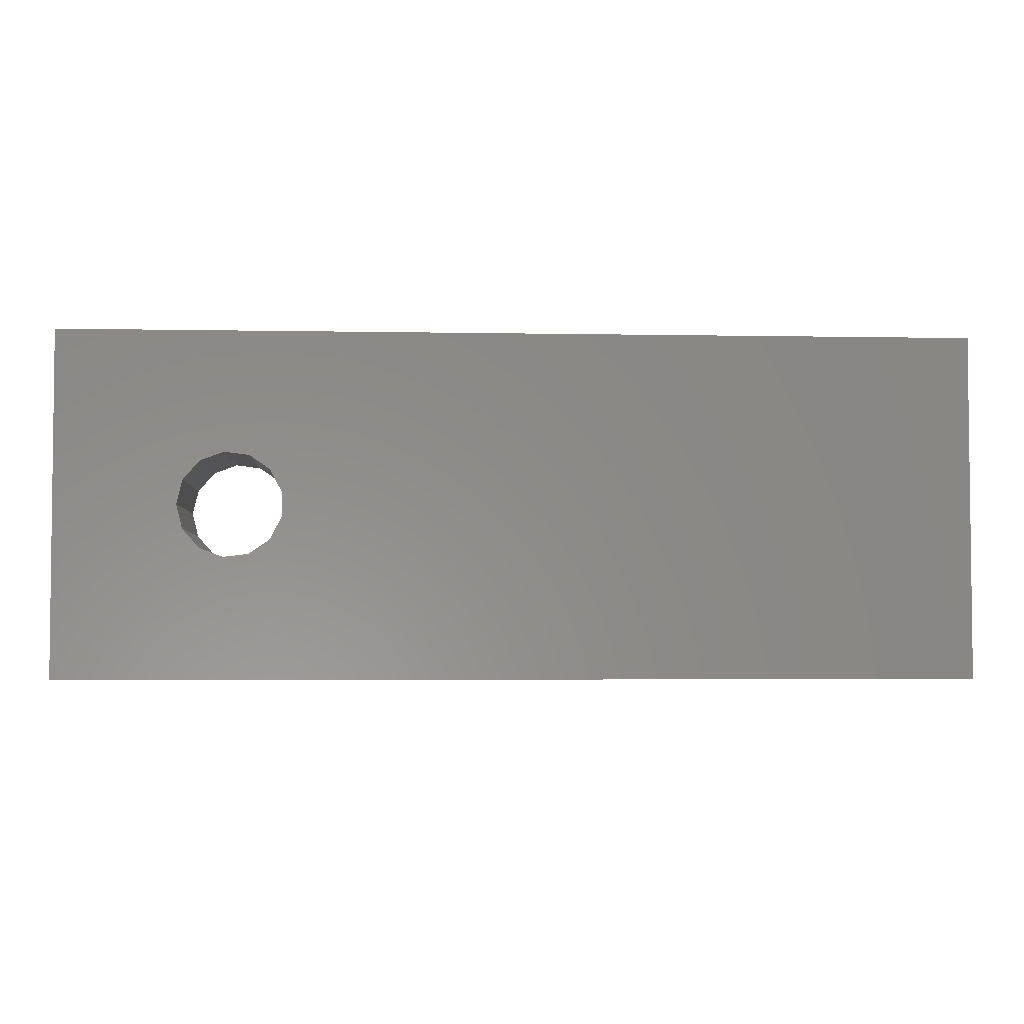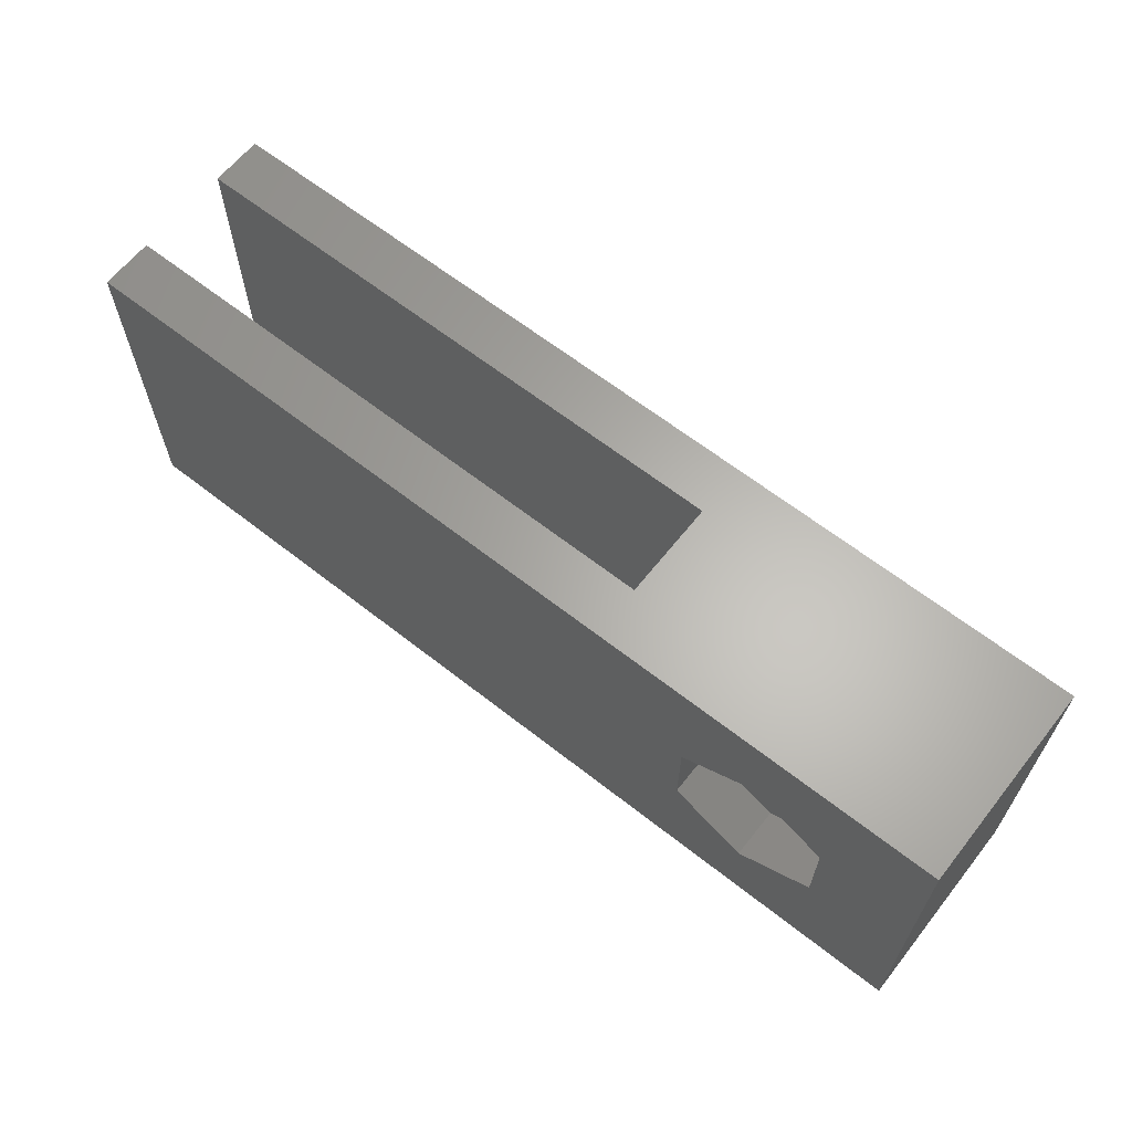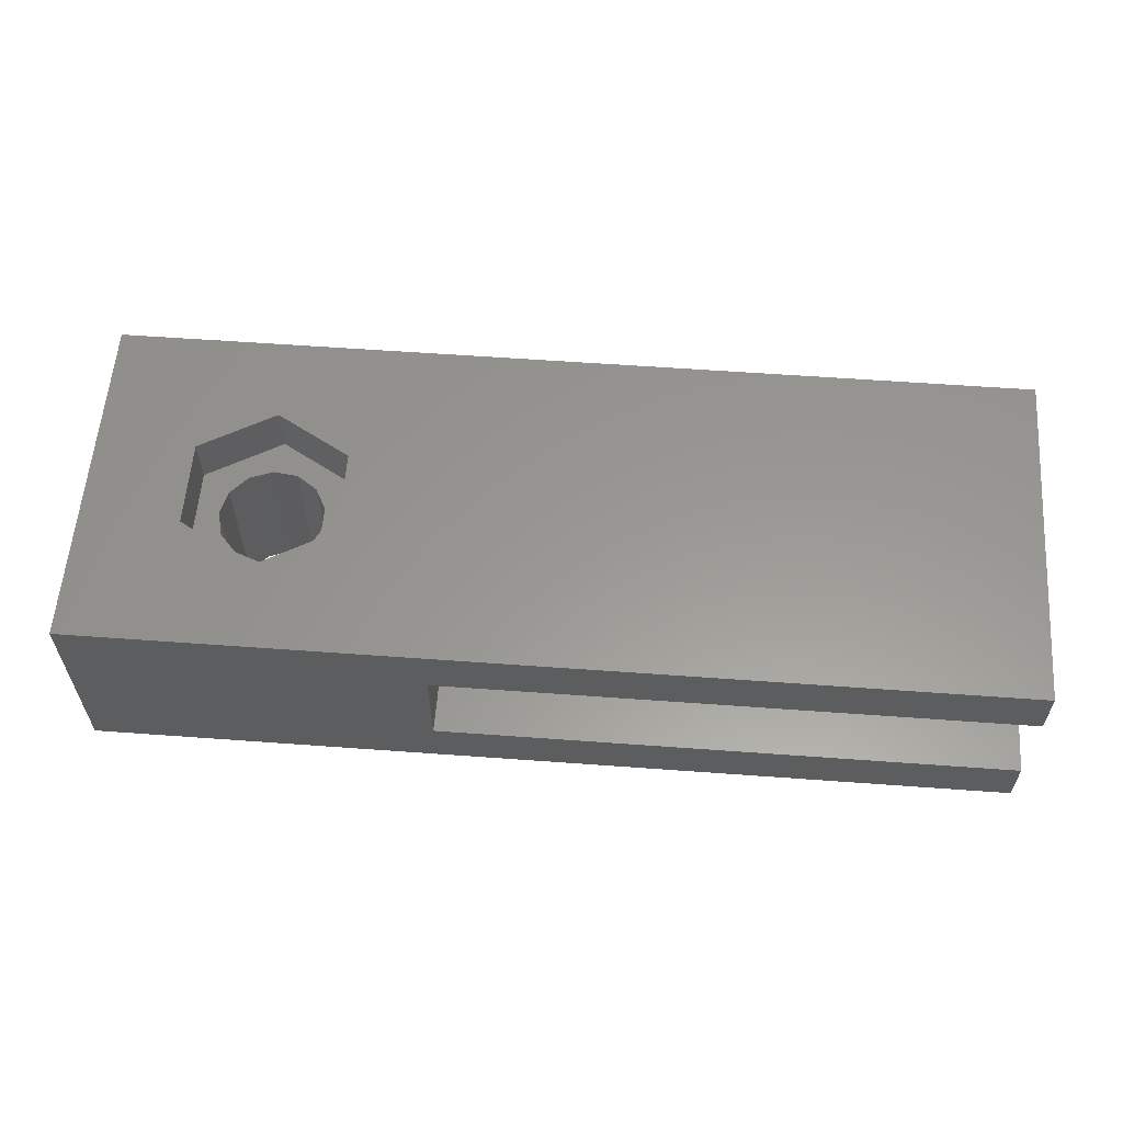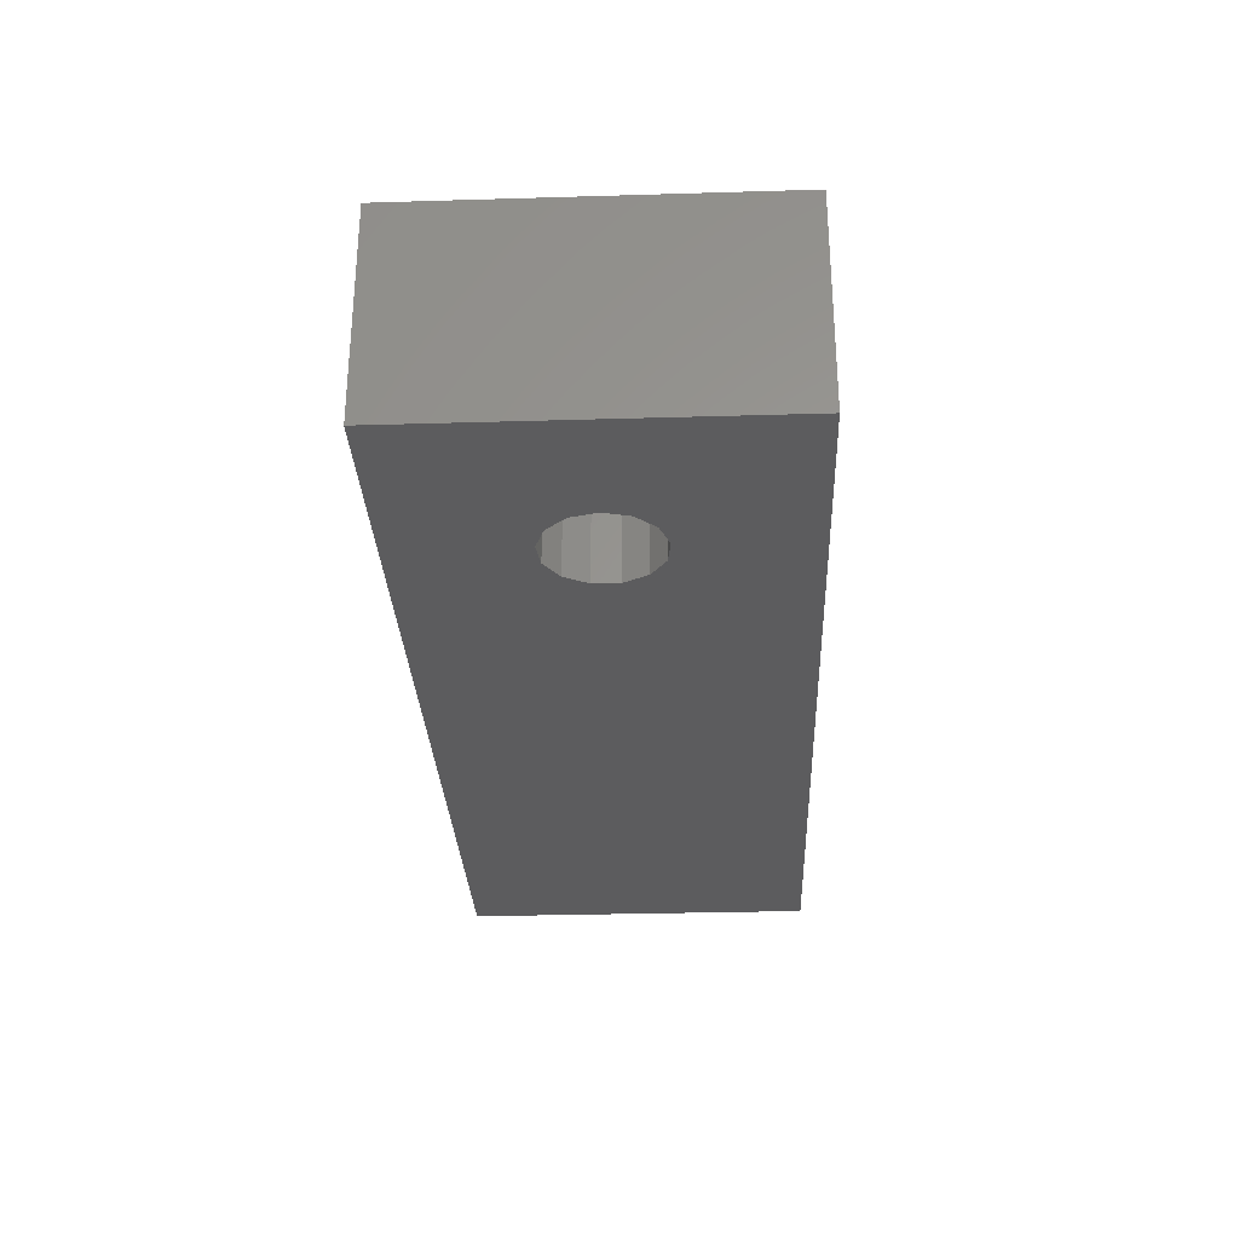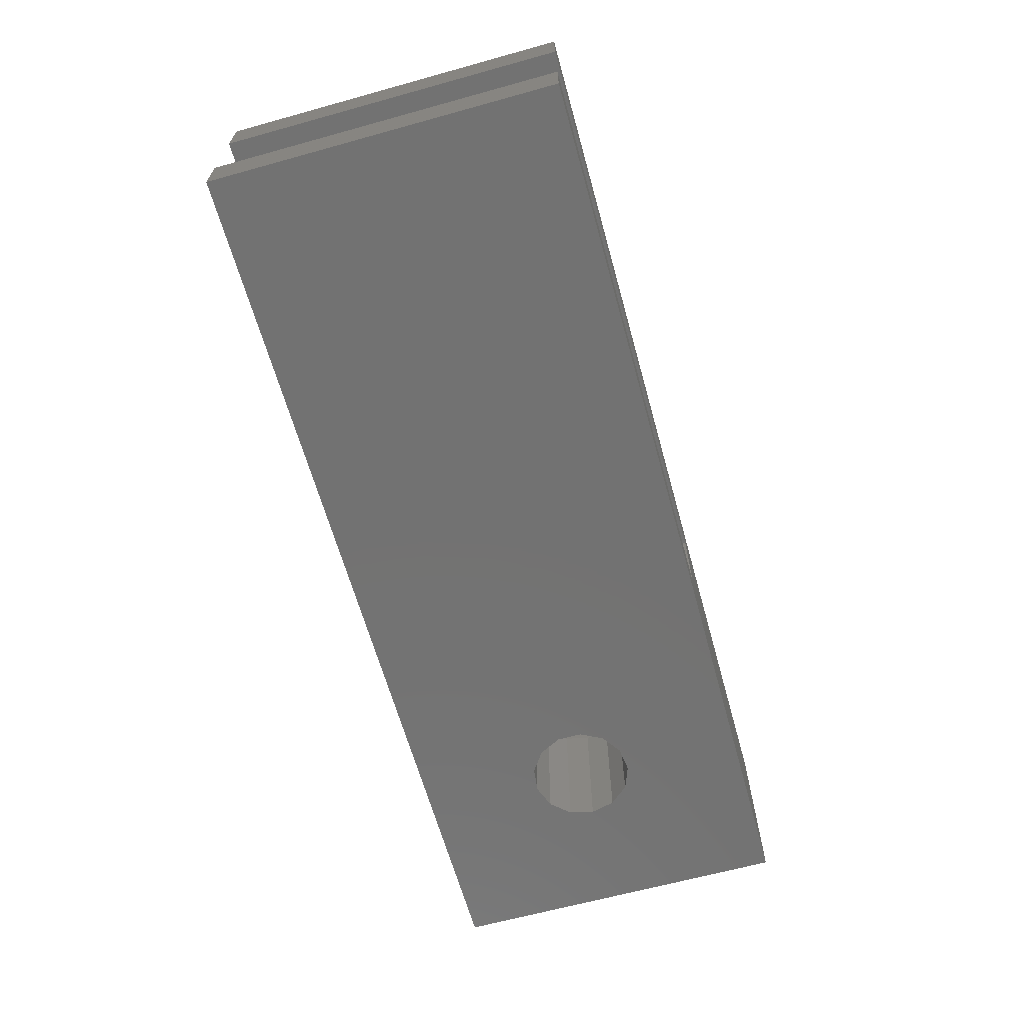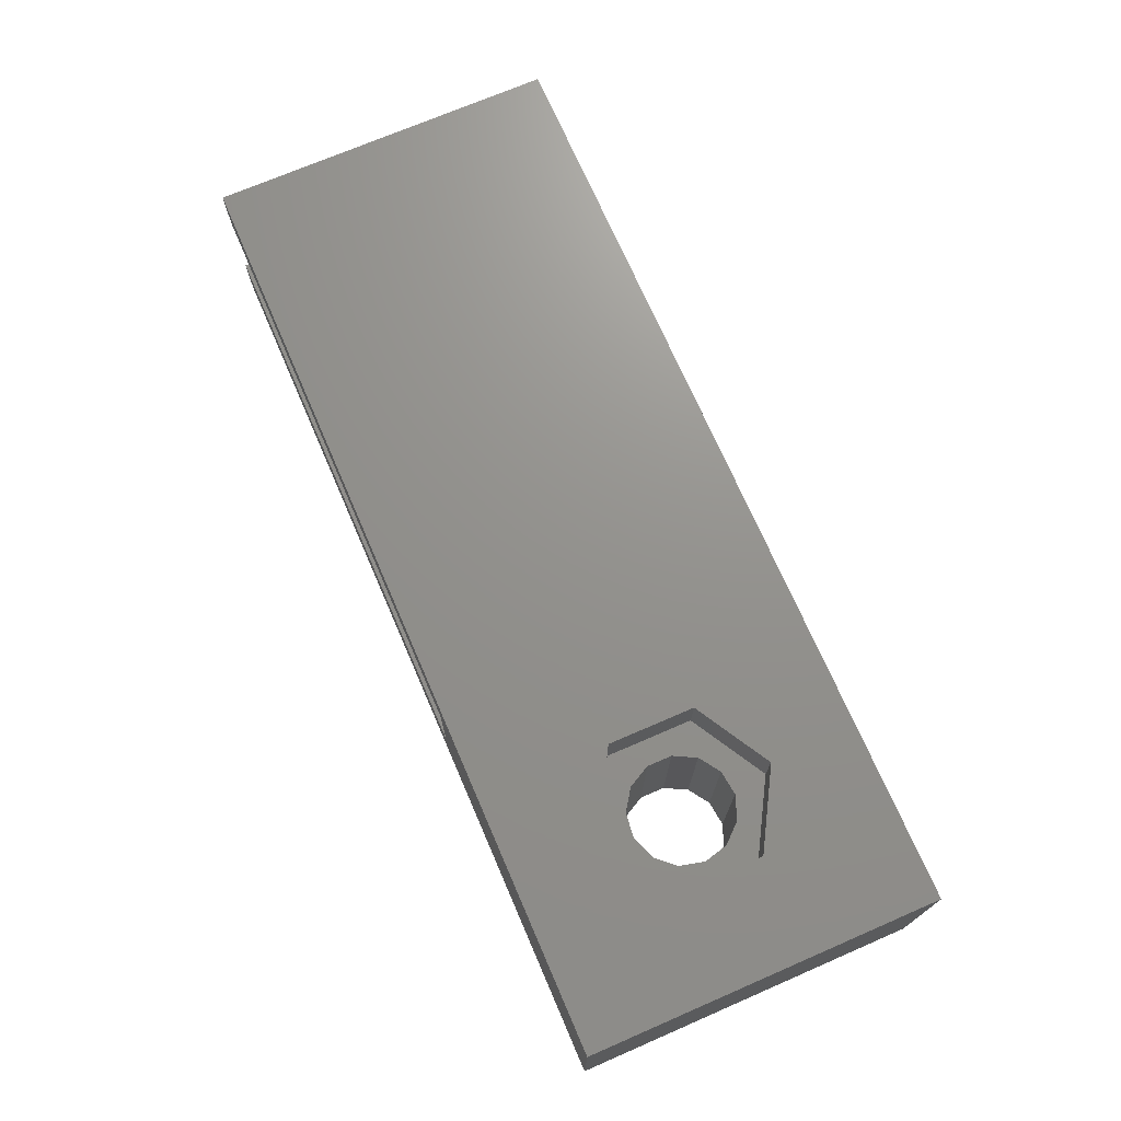
<metadata>
{"format":"stl","ext":"stl","renderer":"f3d","projection":"perspective","resolution":1024,"background":"white","views":[{"elev":-3.7,"azim":176.3,"up":"+Y"},{"elev":63.8,"azim":38.4,"up":"+Y"},{"elev":59.0,"azim":-175.7,"up":"+Z"},{"elev":-29.7,"azim":92.5,"up":"+Z"},{"elev":-64.4,"azim":-74.4,"up":"+Z"},{"elev":71.8,"azim":66.6,"up":"+Z"}]}
</metadata>
<code>
# stl→obj: 54 verts, 108 faces
v -17.5 -6.6 1.85
v -17.5 6.6 3.85
v -17.5 6.6 1.85
v -17.5 -6.6 3.85
v -17.5 -6.6 -3.85
v -17.5 6.6 -1.85
v -17.5 6.6 -3.85
v -17.5 -6.6 -1.85
v 17.5 6.6 3.85
v 13.76 1.65 3.85
v 17.5 -6.6 3.85
v 10.9 3.3 3.85
v 8.042 1.65 3.85
v 8.042 -1.65 3.85
v 13.76 -1.65 3.85
v 10.9 -3.3 3.85
v 17.5 6.6 -3.85
v 17.5 -6.6 -3.85
v 4.3 6.6 1.85
v 4.3 6.6 -1.85
v 12.9 0 -3.85
v 12.67 -0.9294 -3.85
v 12.04 -1.646 -3.85
v 11.14 -1.985 -3.85
v 10.19 -1.87 -3.85
v 8.958 -0.4786 -3.85
v 8.958 0.4786 -3.85
v 9.403 -1.326 -3.85
v 12.67 0.9294 -3.85
v 12.04 1.646 -3.85
v 11.14 1.985 -3.85
v 10.19 1.87 -3.85
v 9.403 1.326 -3.85
v 4.3 -6.6 -1.85
v 4.3 -6.6 1.85
v 10.9 3.3 1.926
v 13.76 1.65 1.926
v 8.042 1.65 1.926
v 8.042 -1.65 1.926
v 10.9 -3.3 1.926
v 13.76 -1.65 1.926
v 12.9 0 1.926
v 12.67 0.9294 1.926
v 12.04 1.646 1.926
v 11.14 1.985 1.926
v 10.19 1.87 1.926
v 8.958 0.4786 1.926
v 8.958 -0.4786 1.926
v 9.403 1.326 1.926
v 12.67 -0.9294 1.926
v 12.04 -1.646 1.926
v 11.14 -1.985 1.926
v 10.19 -1.87 1.926
v 9.403 -1.326 1.926
f 1 2 3
f 2 1 4
f 5 6 7
f 6 5 8
f 9 10 11
f 9 12 10
f 13 2 14
f 12 2 13
f 2 12 9
f 15 11 10
f 16 11 15
f 4 14 2
f 14 4 16
f 16 4 11
f 11 17 9
f 17 11 18
f 9 19 2
f 9 20 19
f 17 20 9
f 7 20 17
f 20 7 6
f 2 19 3
f 18 21 17
f 18 22 21
f 18 23 22
f 18 24 23
f 18 25 24
f 26 5 27
f 28 5 26
f 25 5 28
f 5 25 18
f 29 17 21
f 30 17 29
f 31 17 30
f 32 17 31
f 7 27 5
f 27 7 33
f 33 7 32
f 32 7 17
f 8 5 34
f 35 4 1
f 4 35 11
f 34 11 35
f 34 18 11
f 18 34 5
f 1 19 35
f 19 1 3
f 34 19 20
f 19 34 35
f 6 34 20
f 34 6 8
f 36 10 12
f 10 36 37
f 14 38 13
f 38 14 39
f 38 12 13
f 12 38 36
f 40 14 16
f 14 40 39
f 41 10 37
f 10 41 15
f 37 42 41
f 37 43 42
f 37 44 43
f 36 44 37
f 44 36 45
f 36 46 45
f 38 46 36
f 47 38 48
f 49 38 47
f 46 38 49
f 50 41 42
f 51 41 50
f 40 51 52
f 51 40 41
f 53 40 52
f 39 53 54
f 53 39 40
f 48 39 54
f 39 48 38
f 41 16 15
f 16 41 40
f 21 43 29
f 43 21 42
f 48 27 47
f 27 48 26
f 32 45 46
f 45 32 31
f 29 44 30
f 44 29 43
f 33 46 49
f 46 33 32
f 23 52 51
f 52 23 24
f 54 26 48
f 26 54 28
f 31 44 45
f 44 31 30
f 47 33 49
f 33 47 27
f 22 42 21
f 42 22 50
f 25 54 53
f 54 25 28
f 23 50 22
f 50 23 51
f 24 53 52
f 53 24 25

</code>
